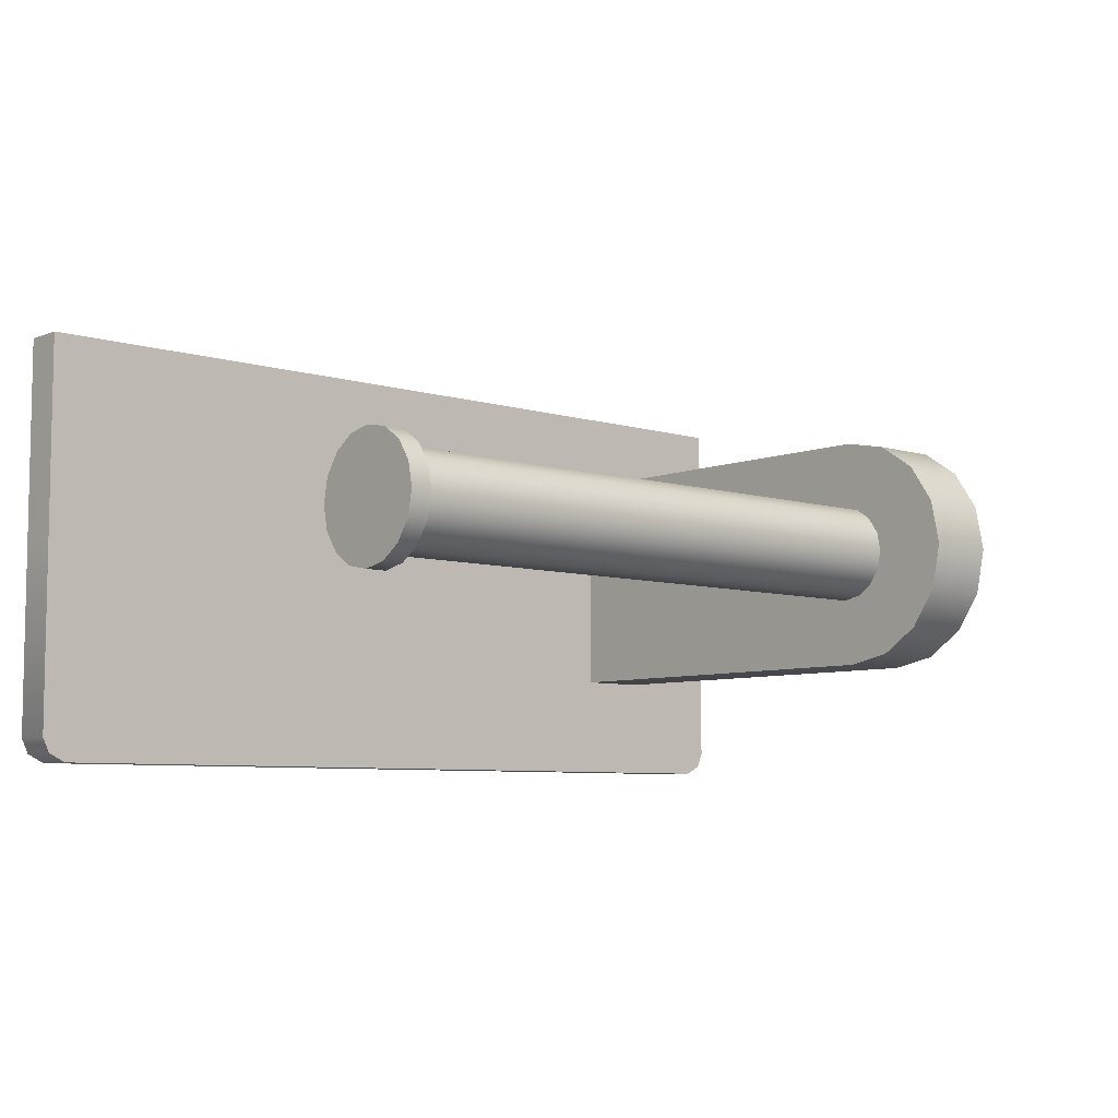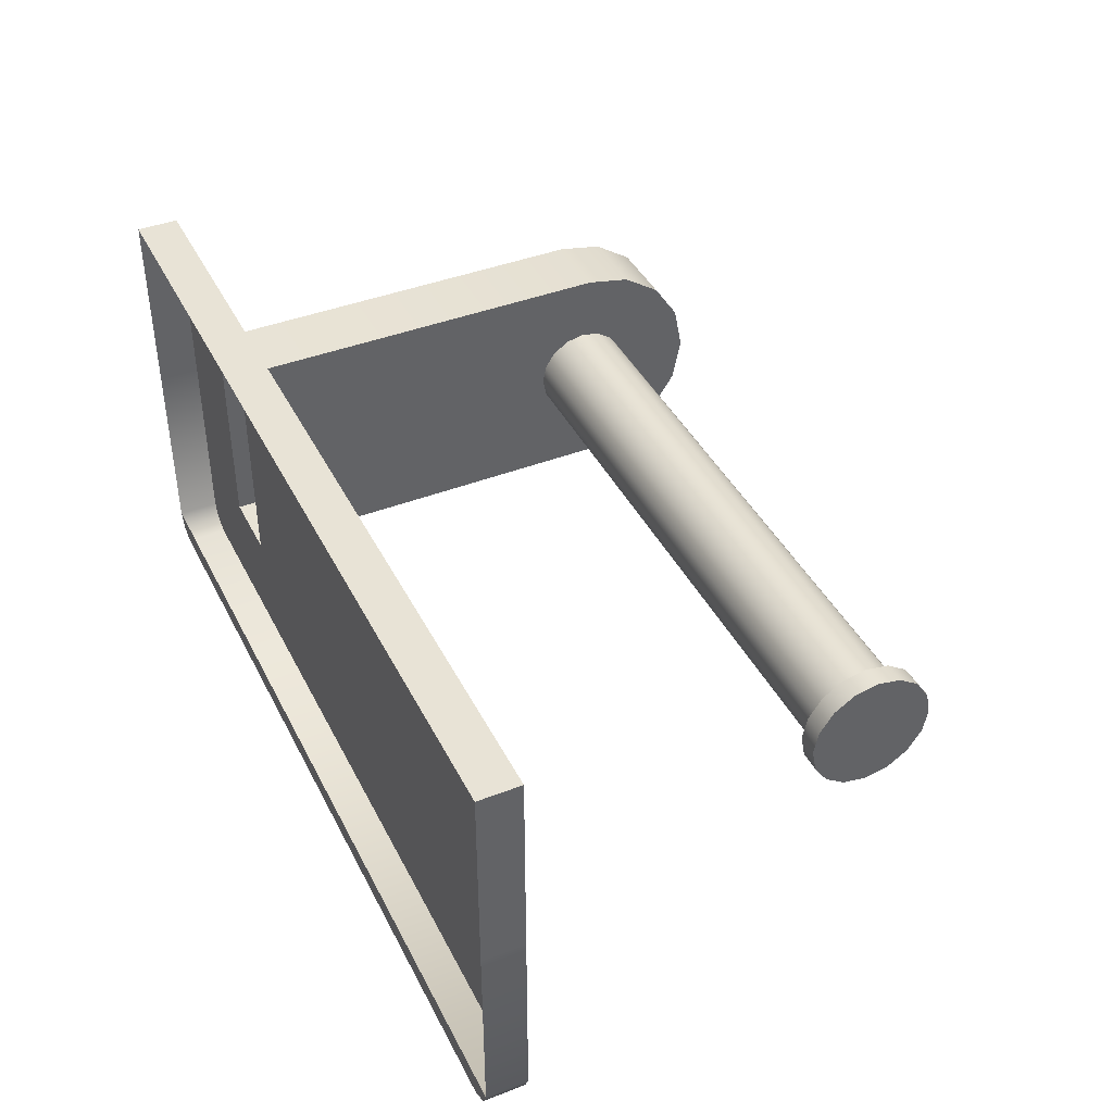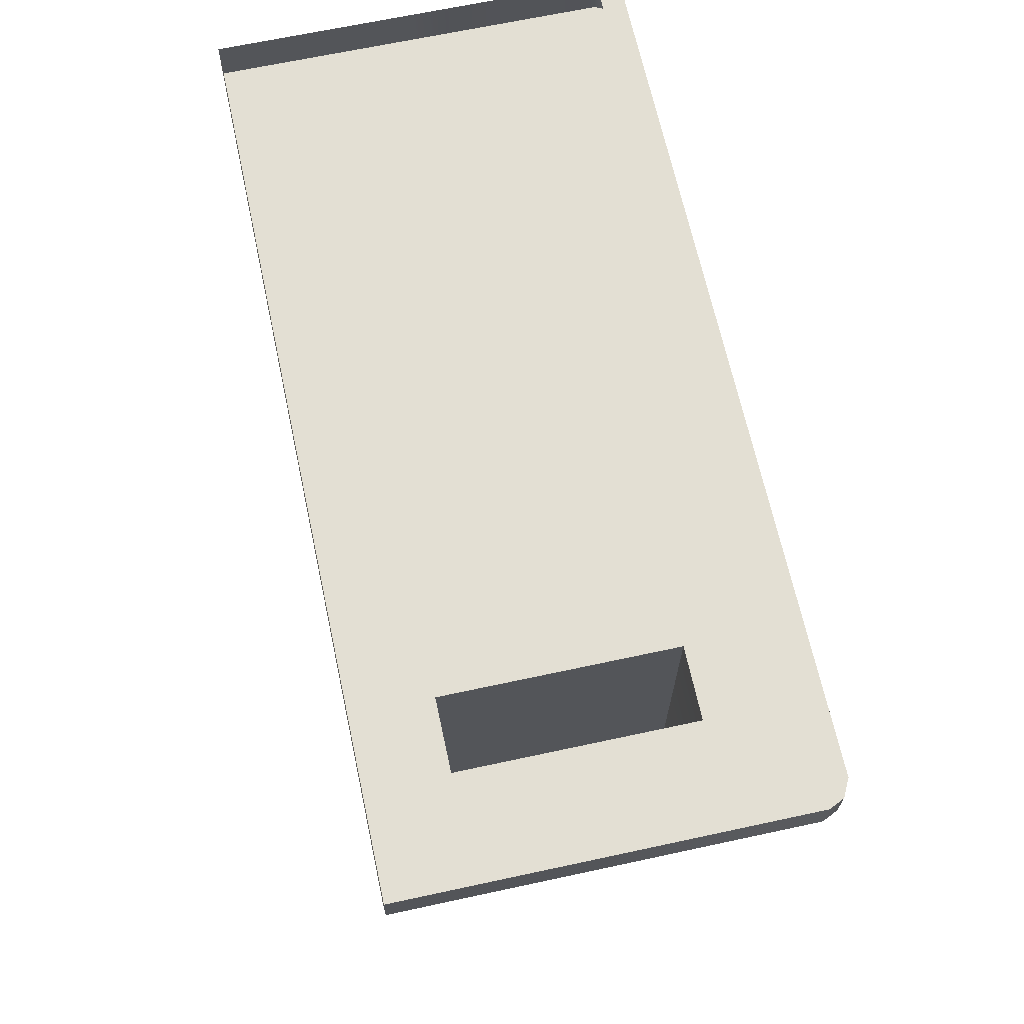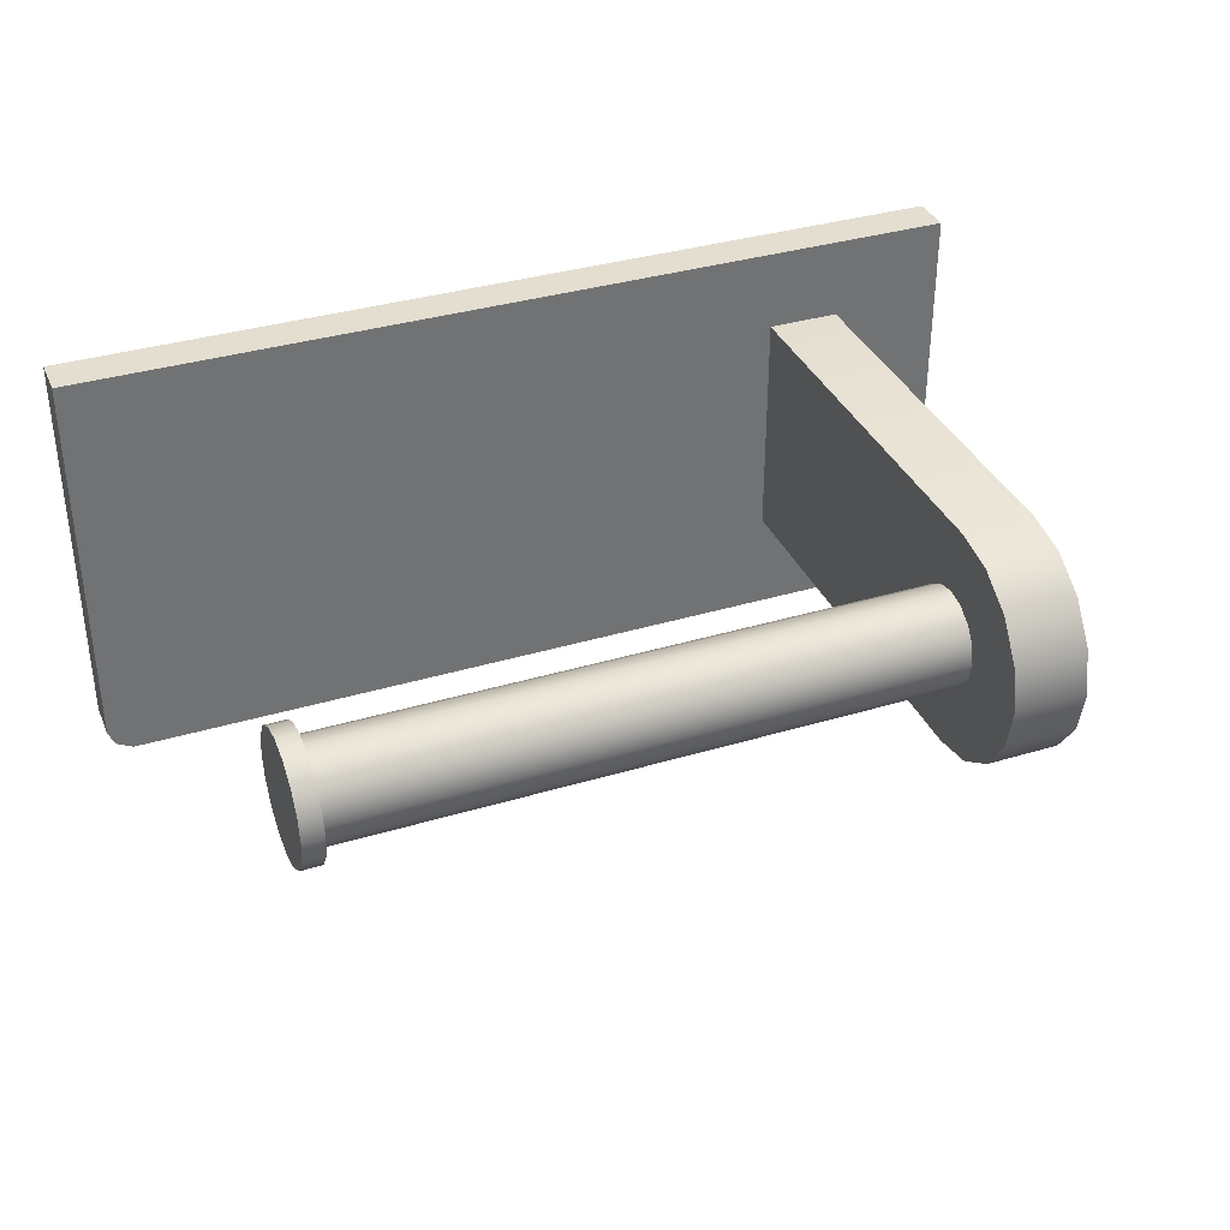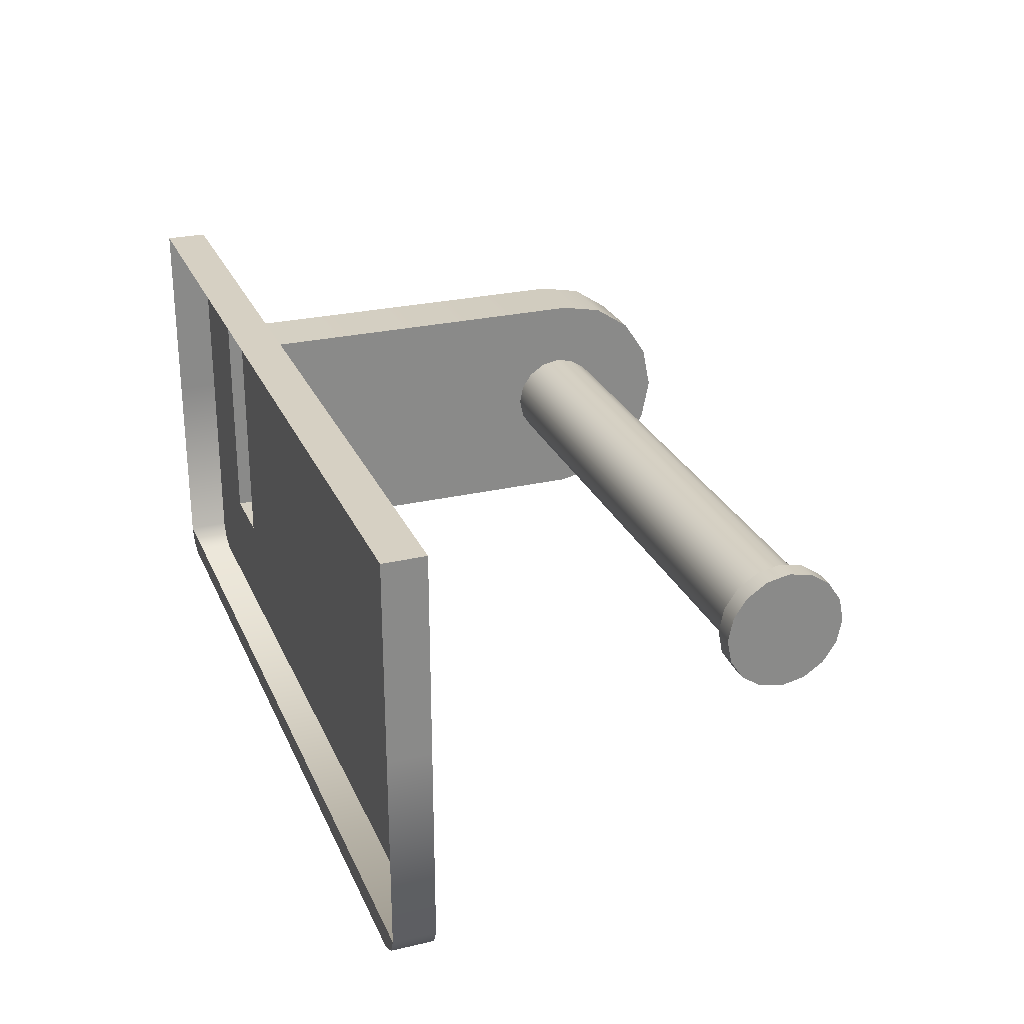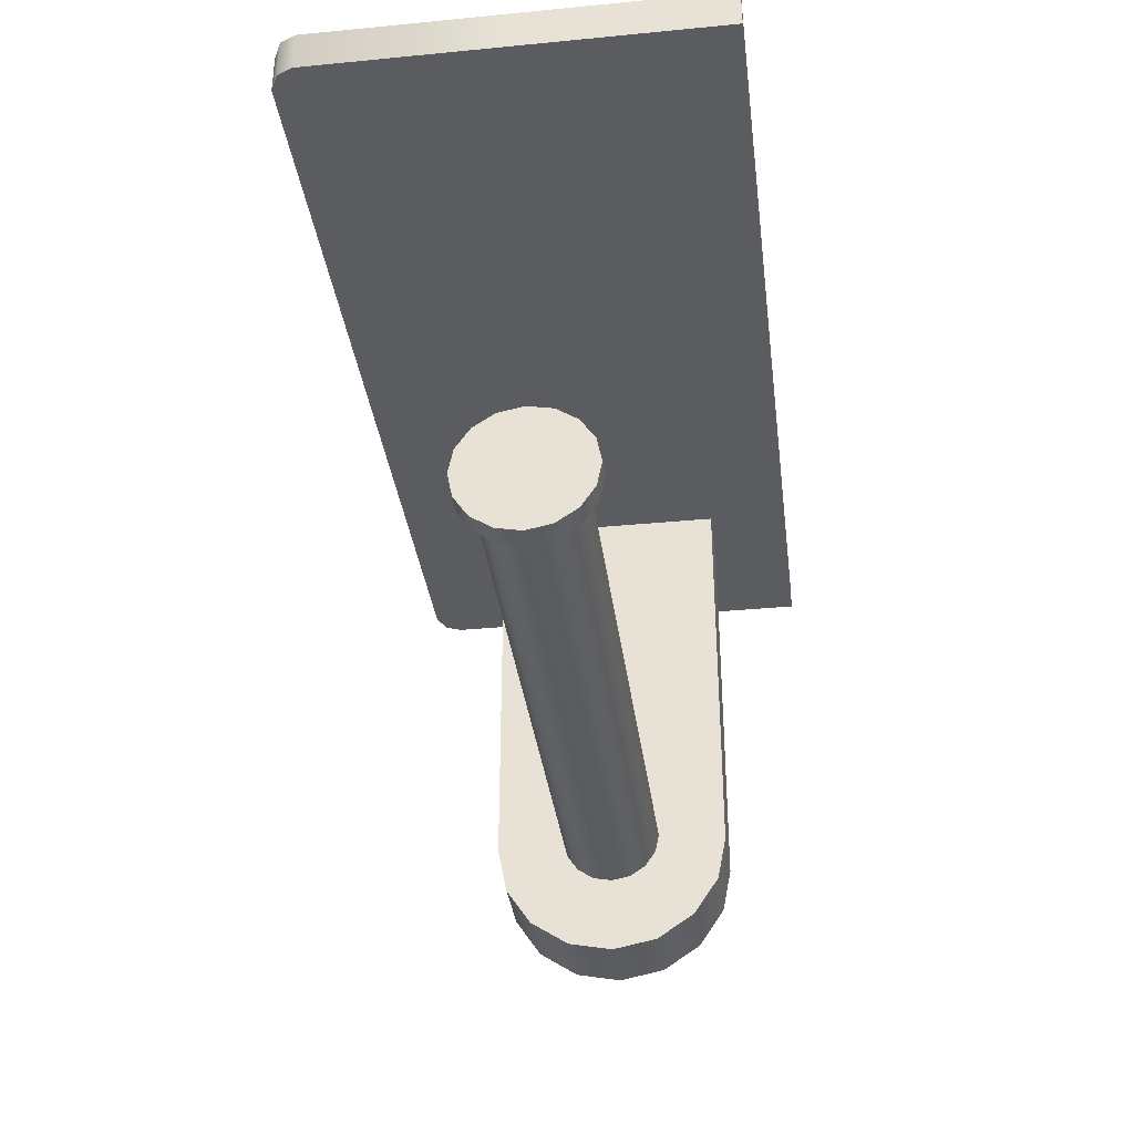
<metadata>
{"format":"obj","ext":"obj","renderer":"f3d","projection":"perspective","resolution":1024,"background":"white","views":[{"elev":-6.8,"azim":-41.8,"up":"+Z"},{"elev":41.5,"azim":-115.1,"up":"+Z"},{"elev":67.1,"azim":77.8,"up":"+Y"},{"elev":35.7,"azim":-21.6,"up":"+Z"},{"elev":26.5,"azim":-110.0,"up":"+Z"},{"elev":-35.2,"azim":-82.7,"up":"+Y"}]}
</metadata>
<code>
o ToiletPaperHanger_5
v -0.08619 -0.06502 0.005747
v -0.08619 -0.06177 0.01062
v -0.08619 -0.05689 0.01388
v -0.08619 -0.05115 0.01502
v -0.08619 -0.0454 0.01388
v -0.08619 -0.04053 0.01062
v -0.08619 -0.03727 0.005747
v -0.08619 -0.03613 -0
v -0.08619 -0.03727 -0.005747
v -0.08619 -0.04053 -0.01062
v -0.08619 -0.0454 -0.01388
v -0.08619 -0.05115 -0.01502
v -0.08619 -0.05689 -0.01388
v -0.08619 -0.06177 -0.01062
v -0.08619 -0.06502 -0.005747
v -0.08619 -0.06616 -0
v 0.08024 -0.07892 0.01066
v 0.08024 -0.07289 0.0197
v 0.08024 -0.06384 0.02574
v 0.08024 -0.05318 0.02786
v 0.08024 -0.05318 -0.02786
v 0.08024 -0.06384 -0.02574
v 0.08024 -0.07289 -0.0197
v 0.08024 -0.07892 -0.01066
v 0.08024 -0.08105 -0
v 0.08024 -0.05318 -0
v -0.08619 -0.05115 -0
v 0.06288 -0.06384 0.02574
v -0.08117 -0.05689 0.01388
v -0.08117 -0.06177 0.01062
v 0.06288 -0.07289 0.0197
v -0.08117 -0.06502 0.005747
v 0.06288 -0.07892 0.01066
v -0.08117 -0.06616 -0
v 0.06288 -0.08105 -0
v -0.08117 -0.06502 -0.005747
v 0.06288 -0.07892 -0.01066
v -0.08117 -0.06177 -0.01062
v 0.06288 -0.07289 -0.0197
v -0.08117 -0.05689 -0.01388
v 0.06288 -0.06384 -0.02574
v -0.08117 -0.05115 -0.01502
v 0.06288 -0.05318 -0.02786
v -0.08117 -0.0454 -0.01388
v -0.08117 -0.04053 -0.01062
v -0.08117 -0.03727 -0.005747
v -0.08117 -0.03613 -0
v -0.08117 -0.03727 0.005747
v -0.08117 -0.04053 0.01062
v -0.08117 -0.0454 0.01388
v -0.08117 -0.05115 0.01502
v 0.06288 -0.05318 0.02786
v 0.06288 -0.05561 0.01078
v -0.08117 -0.05561 0.01078
v -0.08117 -0.05115 0.01167
v 0.06288 -0.05115 0.01167
v 0.06288 -0.0594 0.008253
v -0.08117 -0.0594 0.008253
v 0.06288 -0.06193 0.004466
v -0.08117 -0.06193 0.004467
v 0.06288 -0.06282 -0
v -0.08117 -0.06282 -0
v 0.06288 -0.06193 -0.004466
v -0.08117 -0.06193 -0.004467
v 0.06288 -0.0594 -0.008253
v -0.08117 -0.0594 -0.008253
v 0.06288 -0.05561 -0.01078
v -0.08117 -0.05561 -0.01078
v 0.06288 -0.05115 -0.01167
v -0.08117 -0.05115 -0.01167
v 0.06288 -0.04668 -0.01078
v -0.08117 -0.04668 -0.01078
v 0.06288 -0.04289 -0.008253
v -0.08117 -0.04289 -0.008253
v 0.06288 -0.04036 -0.004466
v -0.08117 -0.04036 -0.004467
v 0.06288 -0.03947 -0
v -0.08117 -0.03947 -0
v 0.06288 -0.04036 0.004466
v -0.08117 -0.04036 0.004467
v 0.06288 -0.04289 0.008253
v -0.08117 -0.04289 0.008253
v 0.06288 -0.04668 0.01078
v -0.08117 -0.04668 0.01078
v 0.08024 0.04306 0.02786
v 0.08024 0.04306 0
v 0.08024 0.04306 -0.02786
v 0.06288 0.04306 -0.02786
v 0.06288 0.04306 0.02786
v 0.06288 0.04306 0
v 0.1073 0.04306 0.04731
v 0.1073 0.04306 0
v 0.1073 0.04306 -0.04731
v -0.1073 0.04306 -0.04731
v -0.1073 0.04306 0.04731
v -0.1073 0.04306 0
v 0.1073 0.0531 0.04731
v 0.1073 0.0531 0
v 0.1073 0.0531 -0.04731
v -0.1073 0.0531 -0.04731
v -0.1073 0.0531 0.04731
v -0.1073 0.0531 0
v 0.1057 0.04306 -0.0509
v -0.1057 0.04306 -0.0509
v 0.1057 0.0531 -0.0509
v -0.1057 0.0531 -0.0509
v 0.1016 0.04306 -0.053
v -0.1016 0.04306 -0.053
v 0.1016 0.0531 -0.053
v -0.1016 0.0531 -0.053
f 26 18 19 20
f 26 21 22 23
f 26 23 24 25
f 26 25 17 18
f 27 4 3 2
f 27 6 5 4
f 27 8 7 6
f 27 10 9 8
f 27 12 11 10
f 27 14 13 12
f 27 16 15 14
f 27 2 1 16
f 53 54 55 56
f 54 53 57 58
f 58 57 59 60
f 60 59 61 62
f 62 61 63 64
f 64 63 65 66
f 66 65 67 68
f 68 67 69 70
f 70 69 71 72
f 72 71 73 74
f 74 73 75 76
f 76 75 77 78
f 78 77 79 80
f 80 79 81 82
f 82 81 83 84
f 84 83 56 55
f 1 2 30 32
f 2 3 29 30
f 3 4 51 29
f 4 5 50 51
f 5 6 49 50
f 6 7 48 49
f 7 8 47 48
f 8 9 46 47
f 9 10 45 46
f 10 11 44 45
f 11 12 42 44
f 12 13 40 42
f 13 14 38 40
f 14 15 36 38
f 15 16 34 36
f 16 1 32 34
f 31 28 19 18
f 33 31 18 17
f 35 33 17 25
f 37 35 25 24
f 39 37 24 23
f 41 39 23 22
f 43 41 22 21
f 28 52 20 19
f 29 51 55 54
f 52 28 53 56
f 28 31 57 53
f 30 29 54 58
f 31 33 59 57
f 32 30 58 60
f 33 35 61 59
f 34 32 60 62
f 35 37 63 61
f 36 34 62 64
f 37 39 65 63
f 38 36 64 66
f 39 41 67 65
f 40 38 66 68
f 41 43 69 67
f 42 40 68 70
f 44 42 70 72
f 45 44 72 74
f 46 45 74 76
f 47 46 76 78
f 48 47 78 80
f 49 48 80 82
f 50 49 82 84
f 51 50 84 55
f 26 20 85 86
f 21 26 86 87
f 43 21 87 88
f 20 52 89 85
f 88 71 69 43
f 73 71 88
f 75 73 88
f 77 75 88 90
f 79 77 90 89
f 81 79 89
f 83 81 89
f 89 52 56 83
f 86 85 91 92
f 87 86 92 93
f 88 87 93 94
f 85 89 95 91
f 90 88 94 96
f 89 90 96 95
f 92 91 97 98
f 93 92 98 99
f 108 107 109 110
f 91 95 101 97
f 96 94 100 102
f 95 96 102 101
f 94 93 103 104
f 93 99 105 103
f 99 100 106 105
f 100 94 104 106
f 104 103 107 108
f 103 105 109 107
f 105 106 110 109
f 106 104 108 110

</code>
